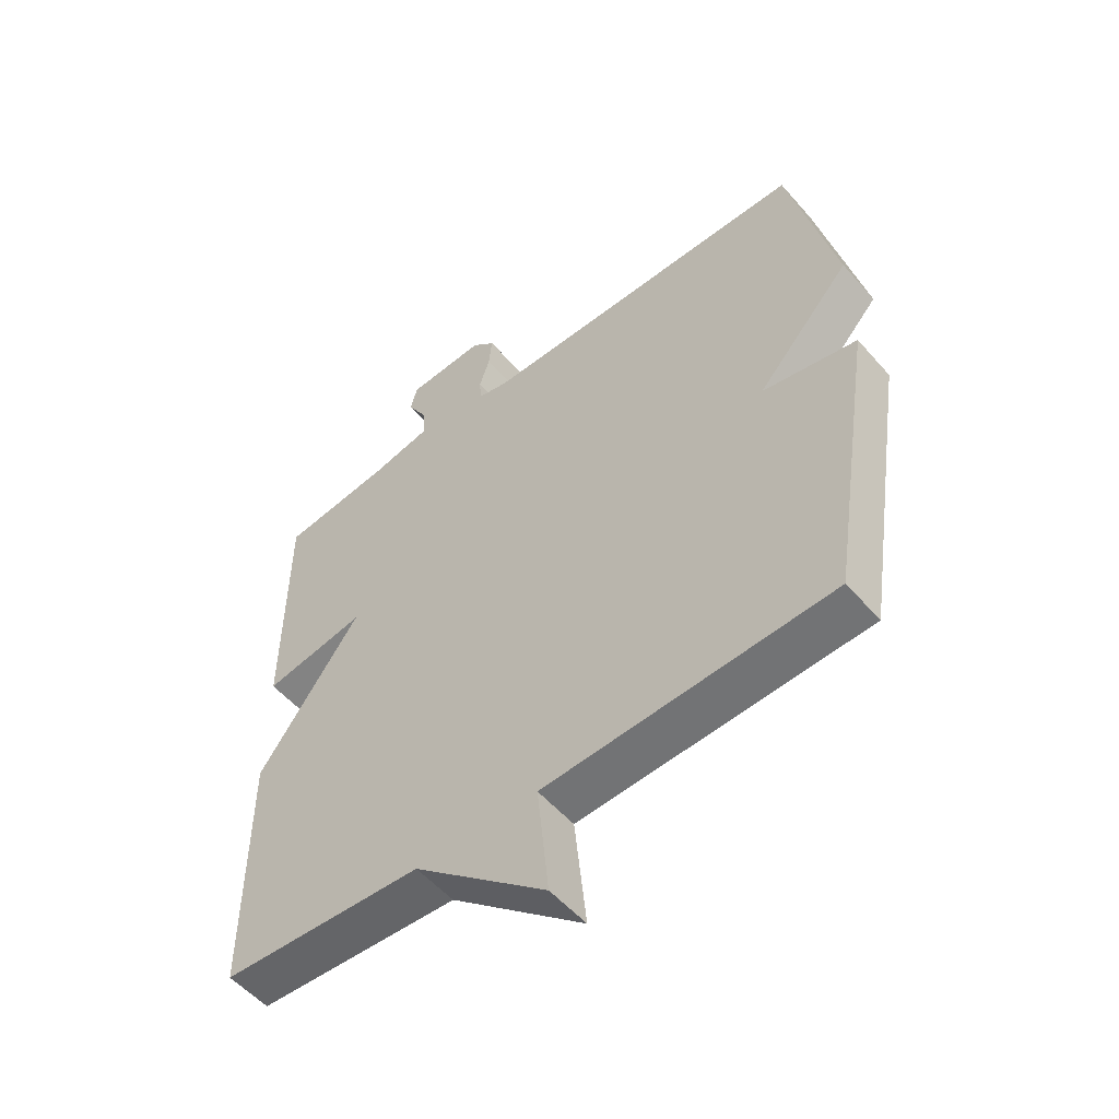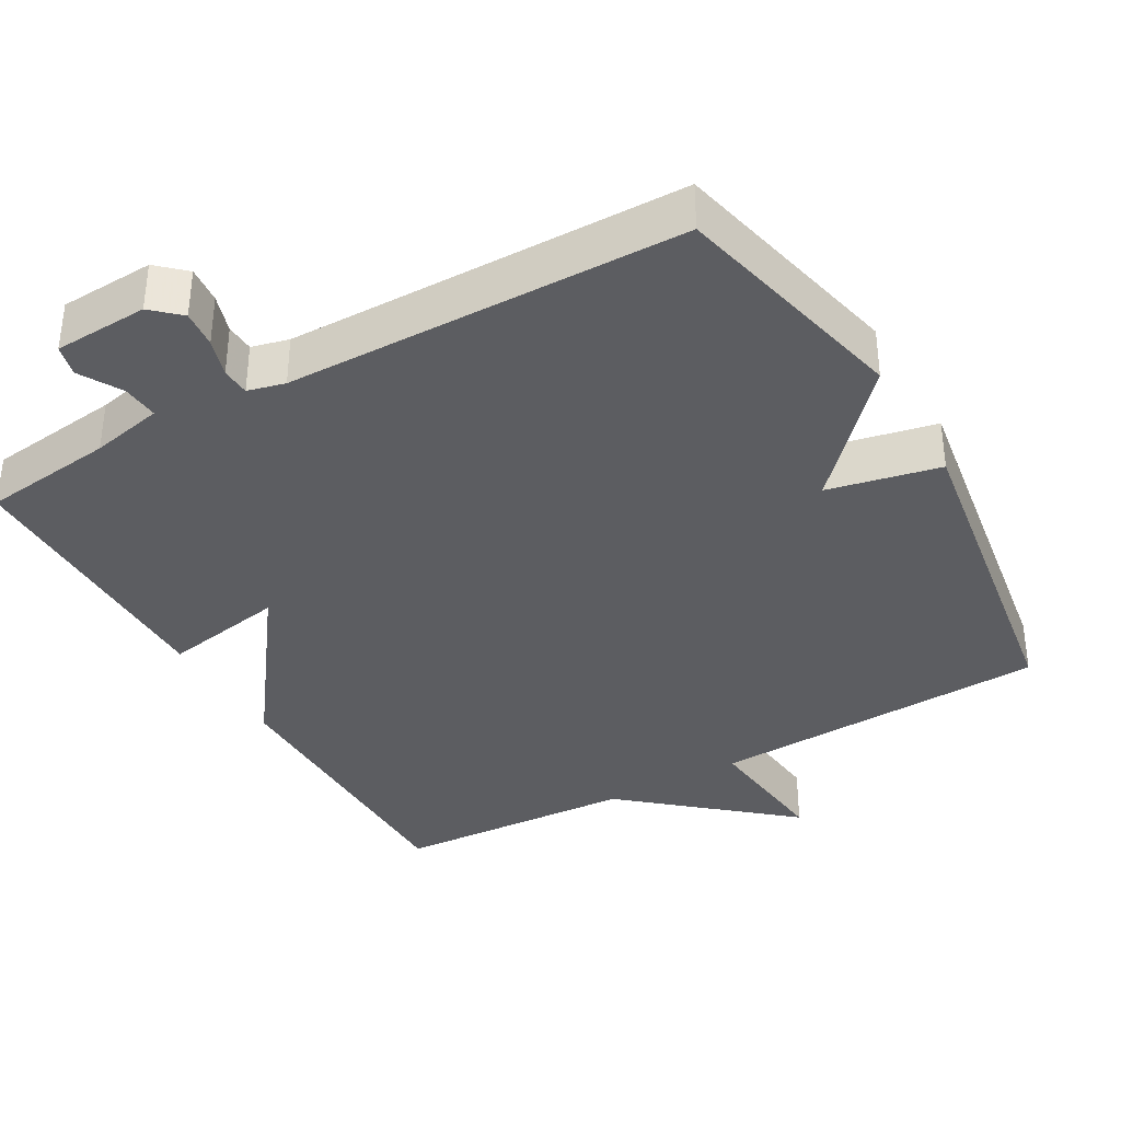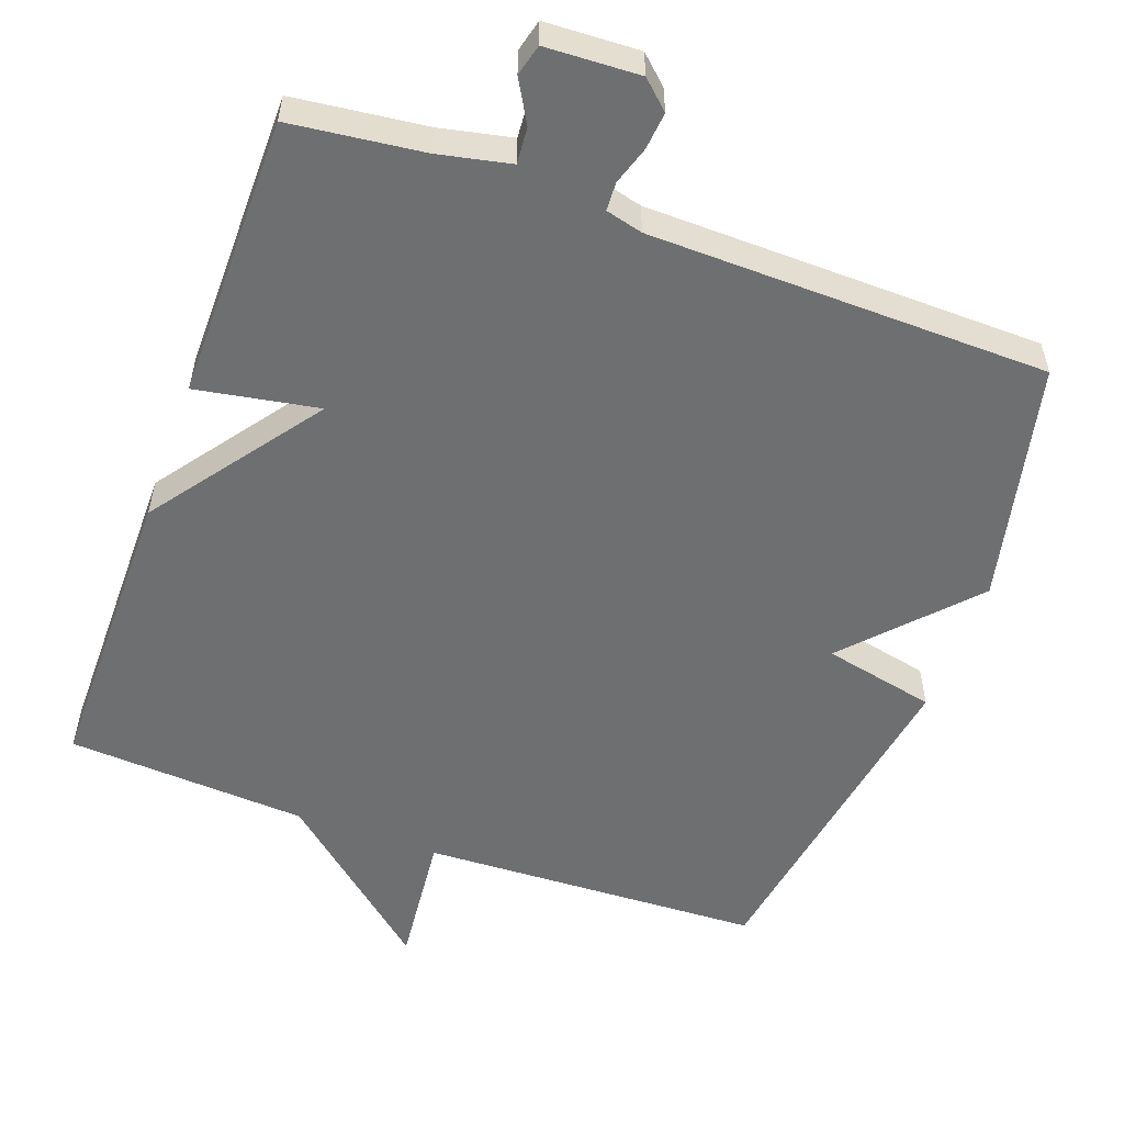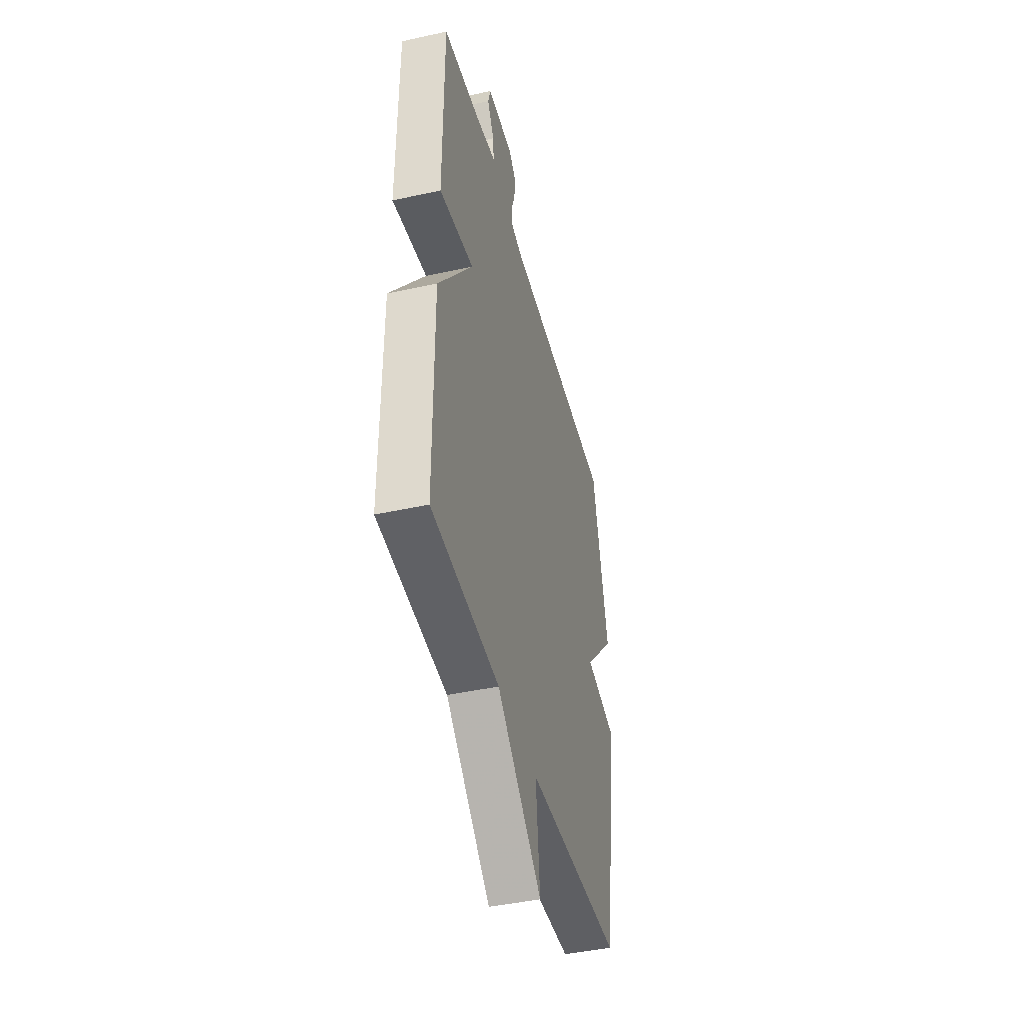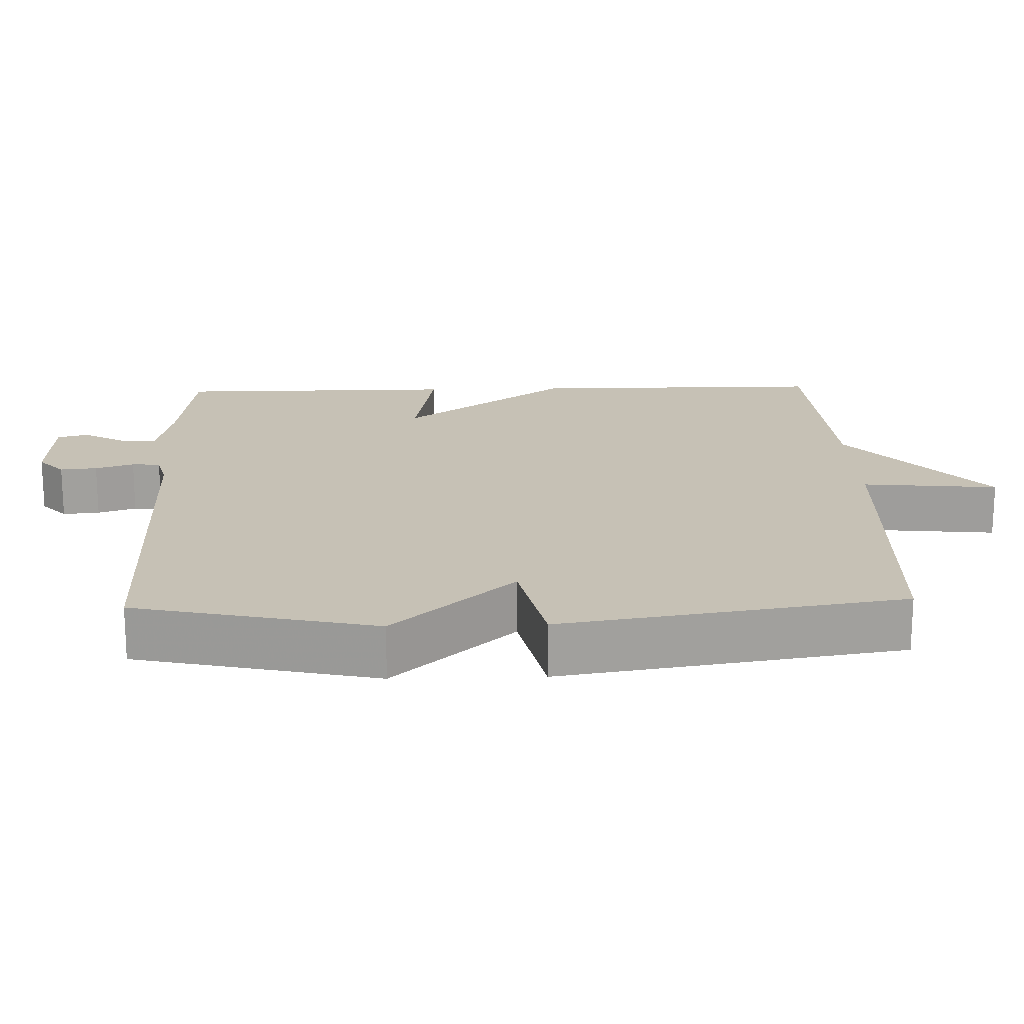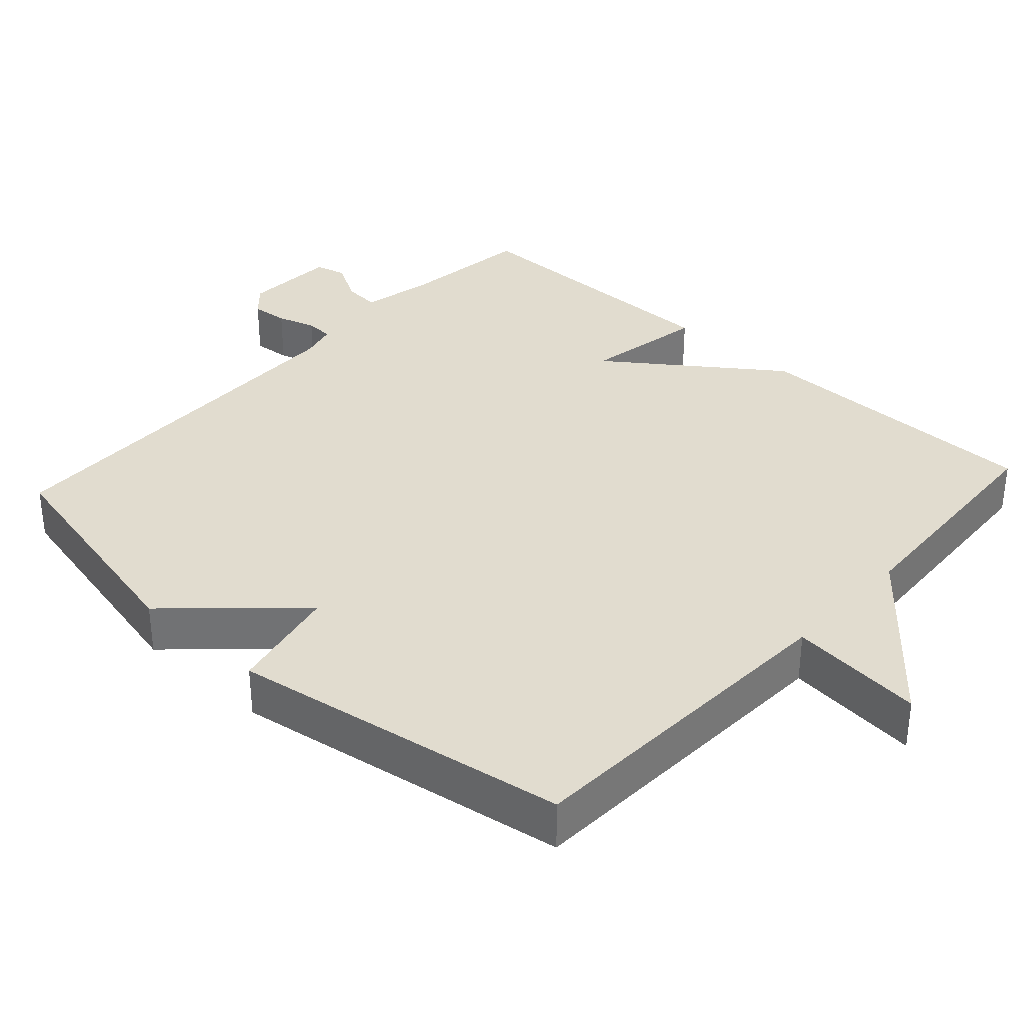
<metadata>
{"format":"obj","ext":"obj","renderer":"f3d","projection":"perspective","resolution":1024,"background":"white","views":[{"elev":-54.1,"azim":40.1,"up":"+Z"},{"elev":-36.6,"azim":29.8,"up":"+Y"},{"elev":-54.6,"azim":-20.0,"up":"+Y"},{"elev":-43.9,"azim":-75.6,"up":"+Z"},{"elev":18.7,"azim":88.2,"up":"+Y"},{"elev":34.5,"azim":132.4,"up":"+Y"}]}
</metadata>
<code>
v -0.5 0.07 -0.5
v -0.501 0.07 -0.09
v -0.333 0.07 0.14
v -0.501 0.07 0.11
v -0.5 0.07 0.5
v -0.318 0.07 0.522
v -0.219 0.07 0.543
v -0.223 0.07 0.593
v -0.256 0.07 0.651
v -0.245 0.07 0.694
v -0.116 0.07 0.7
v -0.078 0.07 0.665
v -0.083 0.07 0.614
v -0.1 0.07 0.561
v -0.098 0.07 0.522
v -0.047 0.07 0.509
v 0.5 0.07 0.5
v 0.575 0.07 0.169
v 0.421 0.07 0.002
v 0.575 0.07 -0.031
v 0.5 0.07 -0.5
v 0.031 0.07 -0.52
v 0.05 0.07 -0.707
v -0.169 0.07 -0.52
v -0.5 0 -0.5
v -0.501 0 -0.09
v -0.333 0 0.14
v -0.501 0 0.11
v -0.5 0 0.5
v -0.318 0 0.522
v -0.219 0 0.543
v -0.223 0 0.593
v -0.256 0 0.651
v -0.245 0 0.694
v -0.116 0 0.7
v -0.078 0 0.665
v -0.083 0 0.614
v -0.1 0 0.561
v -0.098 0 0.522
v -0.047 0 0.509
v 0.5 0 0.5
v 0.575 0 0.169
v 0.421 0 0.002
v 0.575 0 -0.031
v 0.5 0 -0.5
v 0.031 0 -0.52
v 0.05 0 -0.707
v -0.169 0 -0.52
f 22 23 24
f 1 2 3
f 24 1 3
f 22 24 3
f 21 22 3
f 20 21 3
f 19 20 3
f 18 19 3
f 17 18 3
f 16 17 3
f 4 5 6
f 3 4 6
f 16 3 6
f 15 16 6
f 14 15 6 7
f 12 13 14
f 11 12 14
f 10 11 14
f 9 10 14
f 8 9 14
f 7 8 14
f 48 47 46
f 27 26 25
f 27 25 48
f 27 48 46
f 27 46 45
f 27 45 44
f 27 44 43
f 27 43 42
f 27 42 41
f 27 41 40
f 30 29 28
f 30 28 27
f 30 27 40
f 30 40 39
f 31 30 39 38
f 38 37 36
f 38 36 35
f 38 35 34
f 38 34 33
f 38 33 32
f 38 32 31
f 1 25 26 2
f 2 26 27 3
f 3 27 28 4
f 4 28 29 5
f 5 29 30 6
f 6 30 31 7
f 7 31 32 8
f 8 32 33 9
f 9 33 34 10
f 10 34 35 11
f 11 35 36 12
f 12 36 37 13
f 13 37 38 14
f 14 38 39 15
f 15 39 40 16
f 16 40 41 17
f 17 41 42 18
f 18 42 43 19
f 19 43 44 20
f 20 44 45 21
f 21 45 46 22
f 22 46 47 23
f 23 47 48 24
f 24 48 25 1

</code>
